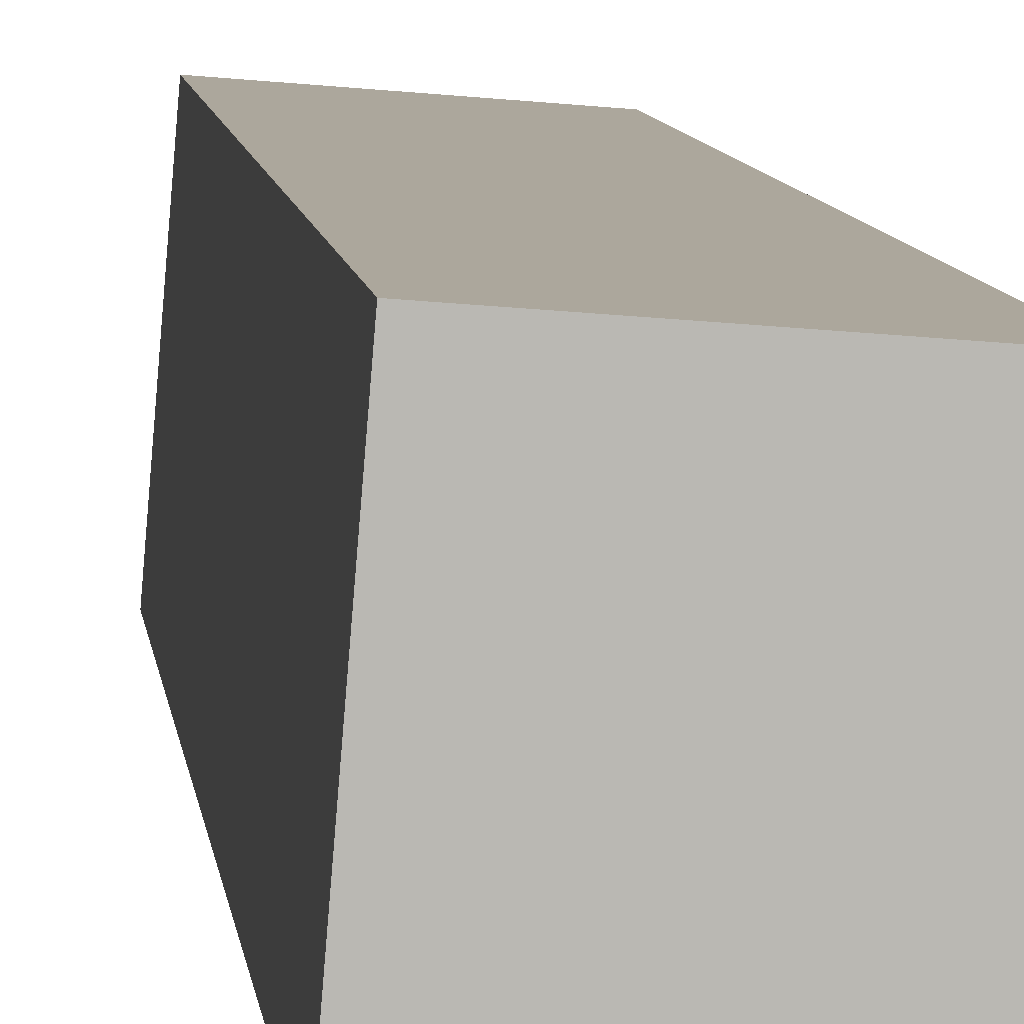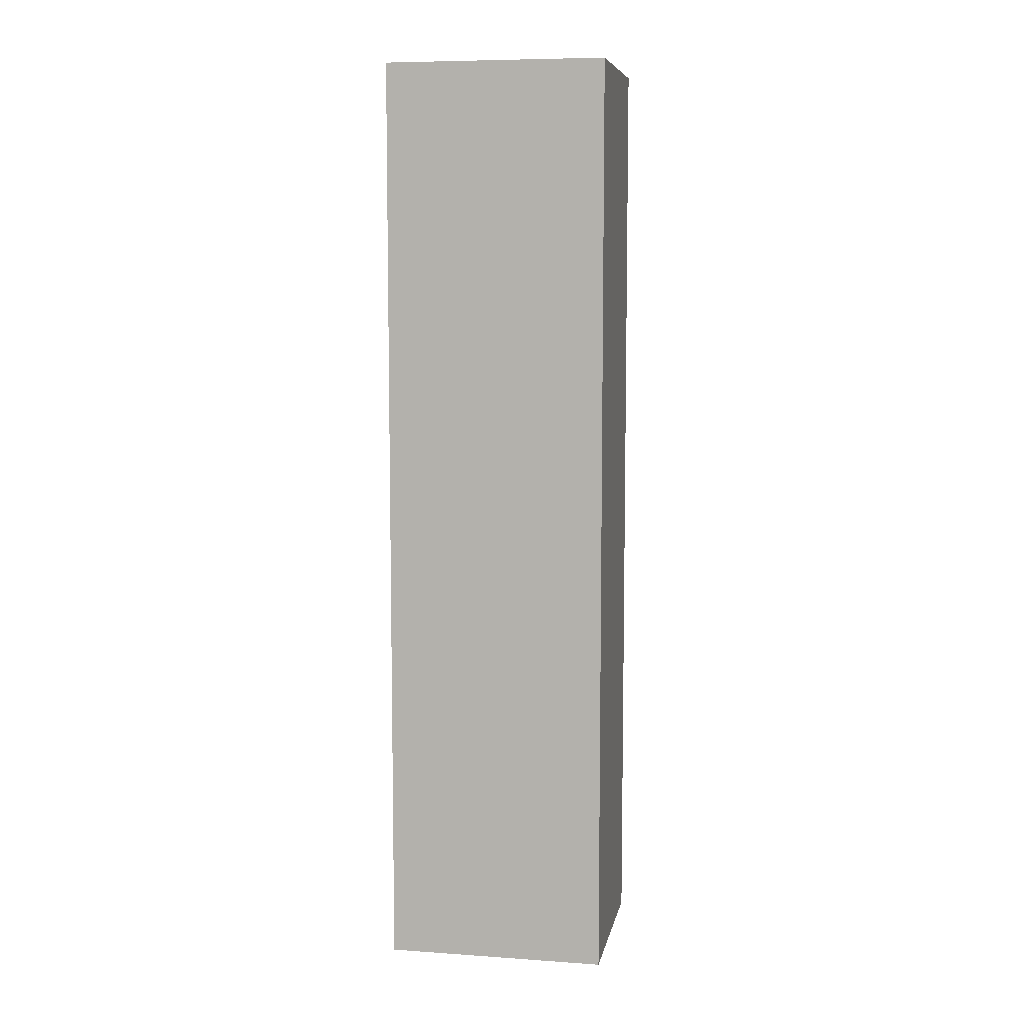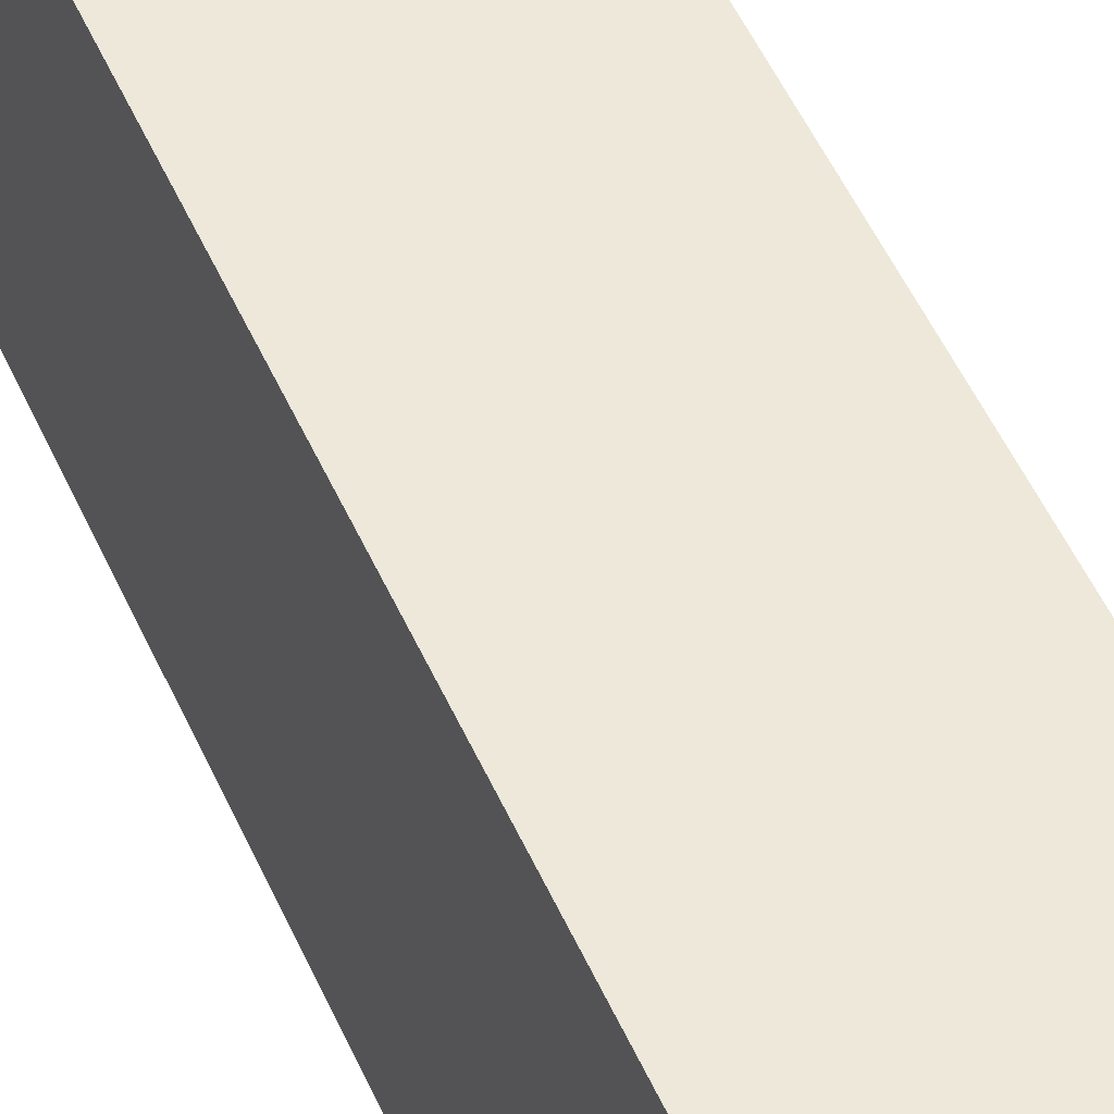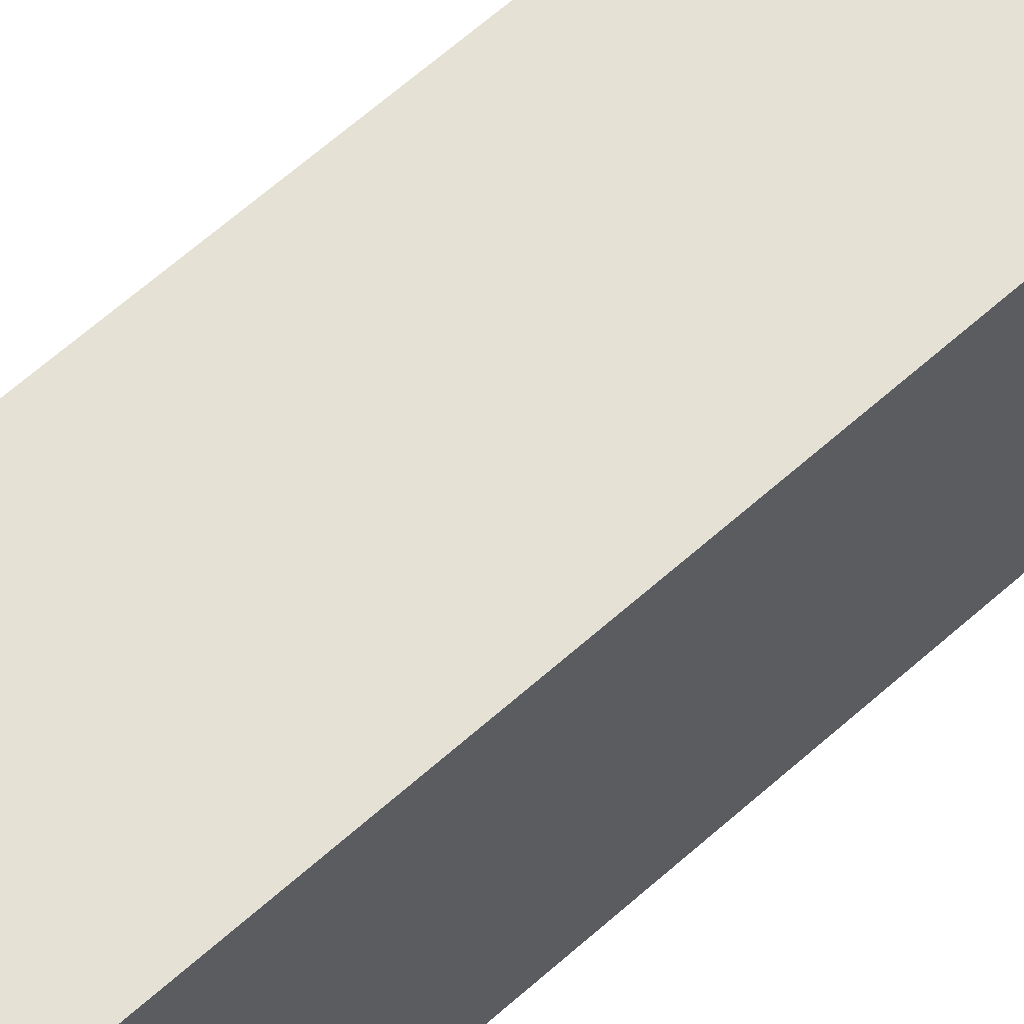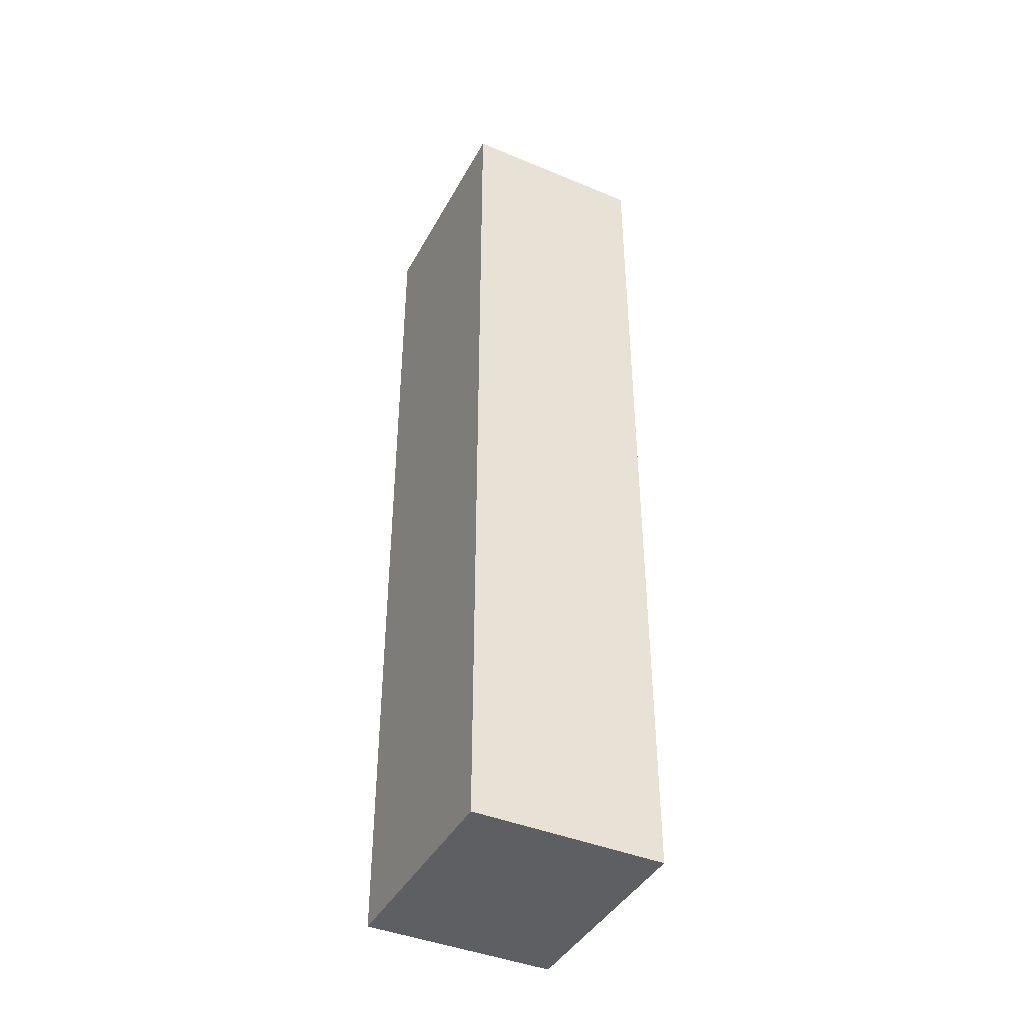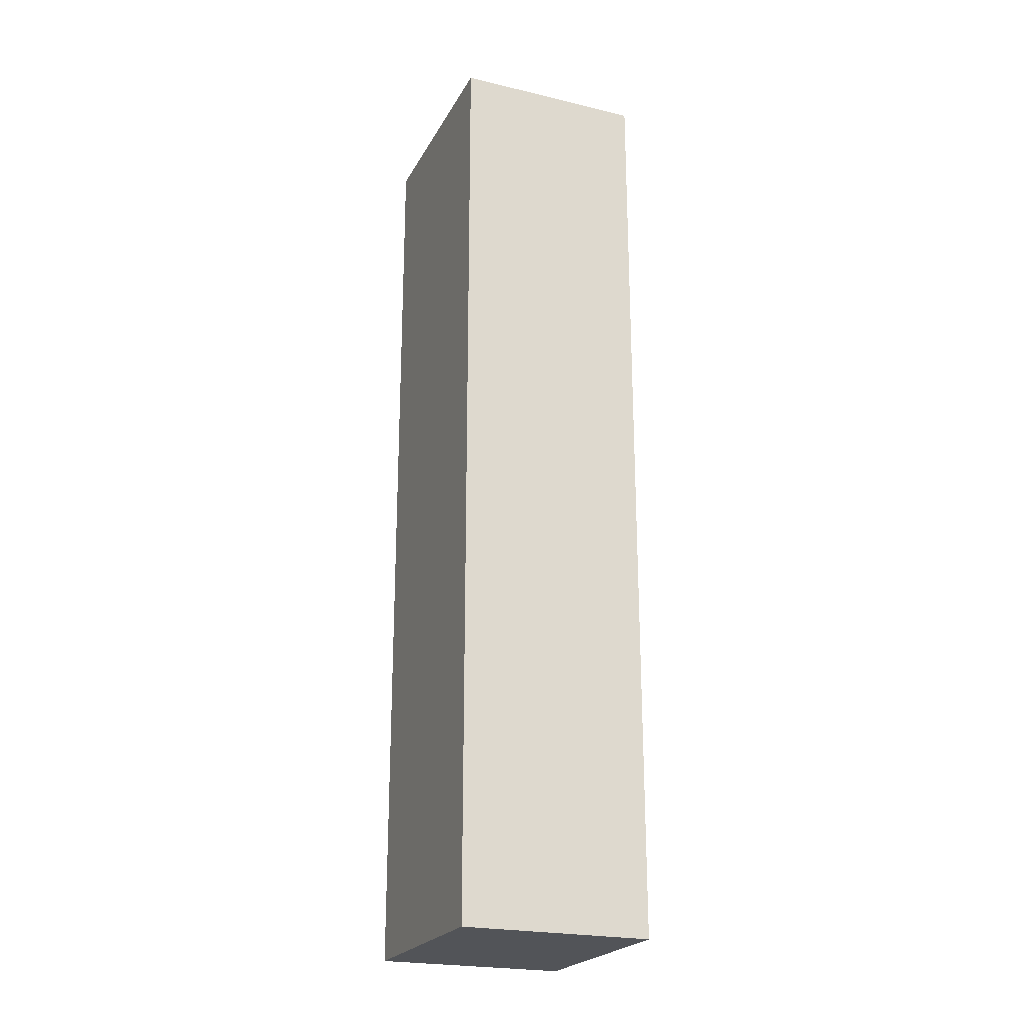
<metadata>
{"format":"obj","ext":"obj","renderer":"f3d","projection":"perspective","resolution":1024,"background":"white","views":[{"elev":7.8,"azim":-6.3,"up":"+Z"},{"elev":7.7,"azim":-74.4,"up":"+Y"},{"elev":52.3,"azim":-23.8,"up":"+Z"},{"elev":67.0,"azim":-131.3,"up":"+Z"},{"elev":-41.8,"azim":158.1,"up":"+Y"},{"elev":-22.8,"azim":162.6,"up":"+Y"}]}
</metadata>
<code>
v  0 14.88 9.113e-16
v  3.299 14.88 3.282
v  3.008 14.88 -0.249
v  0.291 14.88 3.531
v  3.008 1.525e-17 -0.249
v  0 0 0
v  0.291 -2.162e-16 3.531
v  3.299 -2.01e-16 3.282
g defaultobject
f 1 2 3
f 2 1 4
f 5 1 3
f 1 5 6
f 6 4 1
f 4 6 7
f 7 2 4
f 2 7 8
f 8 3 2
f 3 8 5
f 8 6 5
f 6 8 7

</code>
